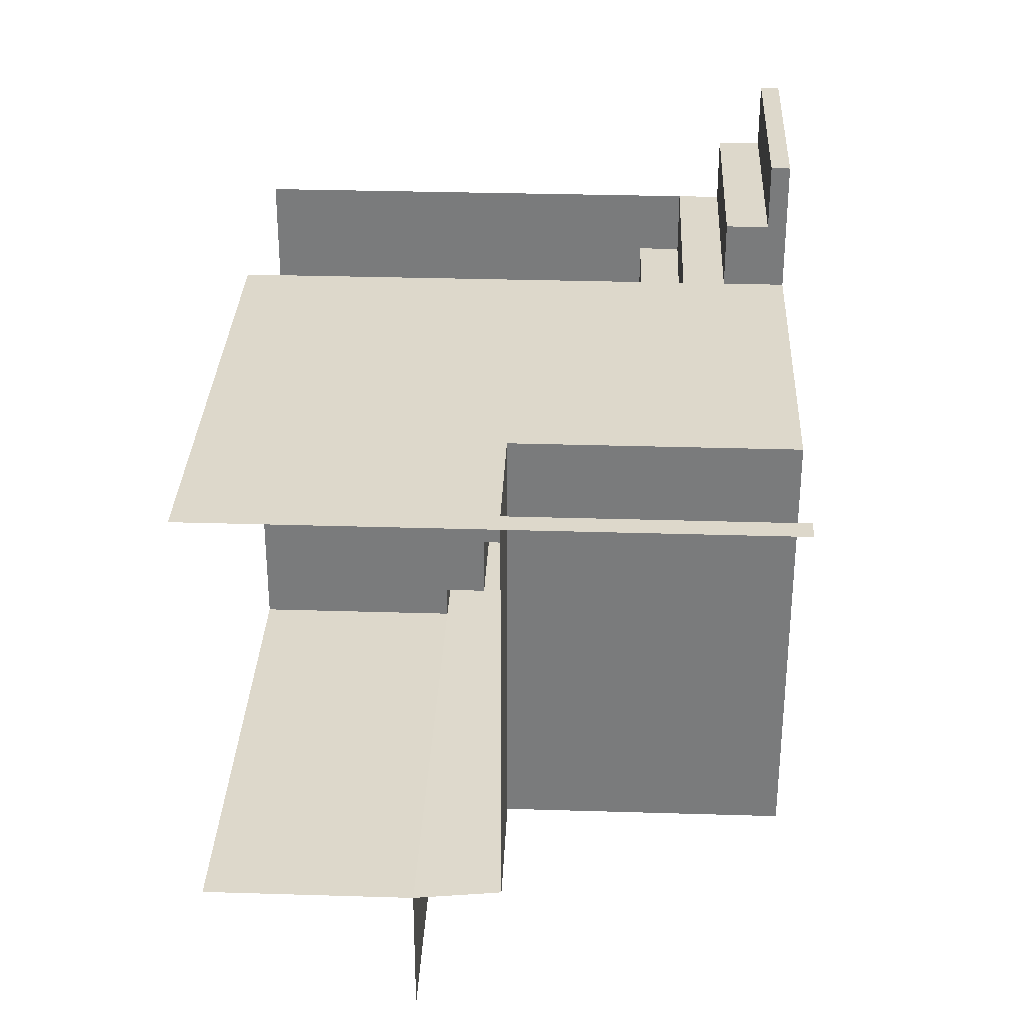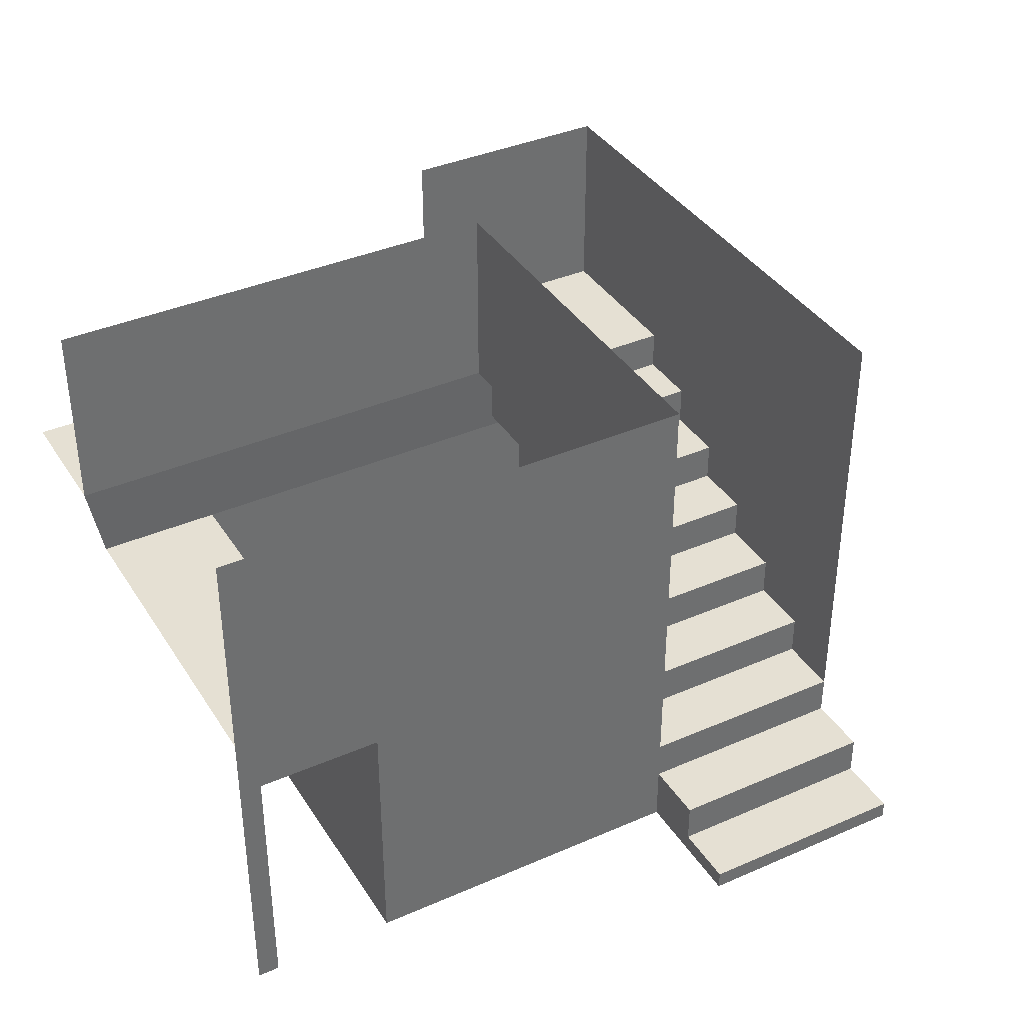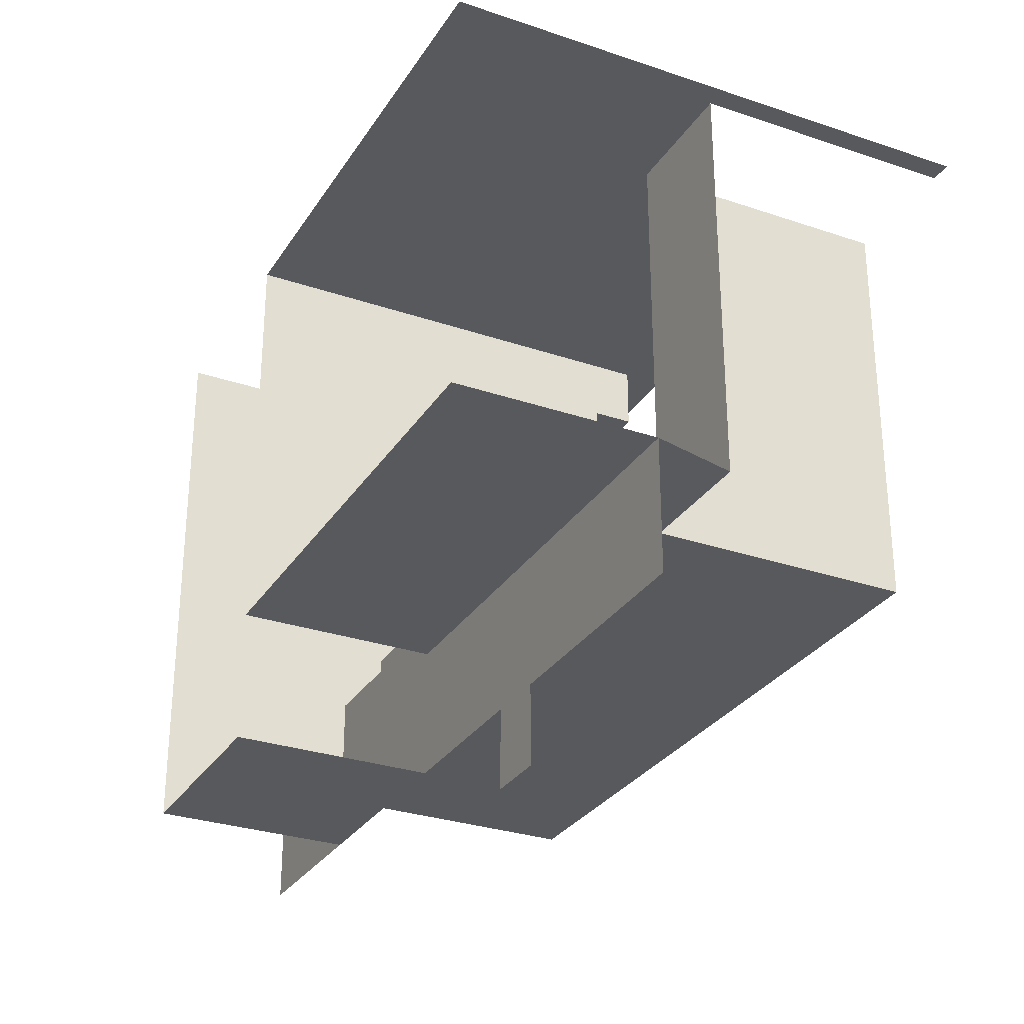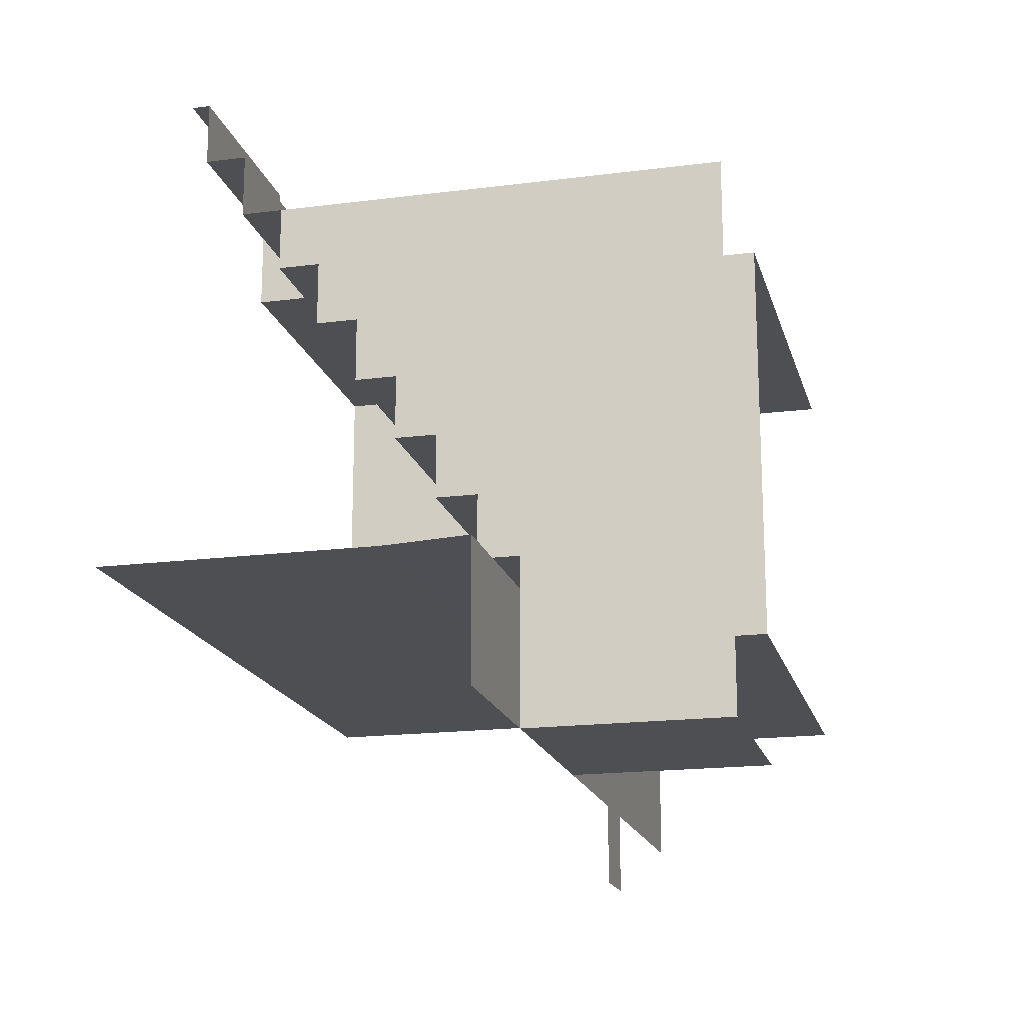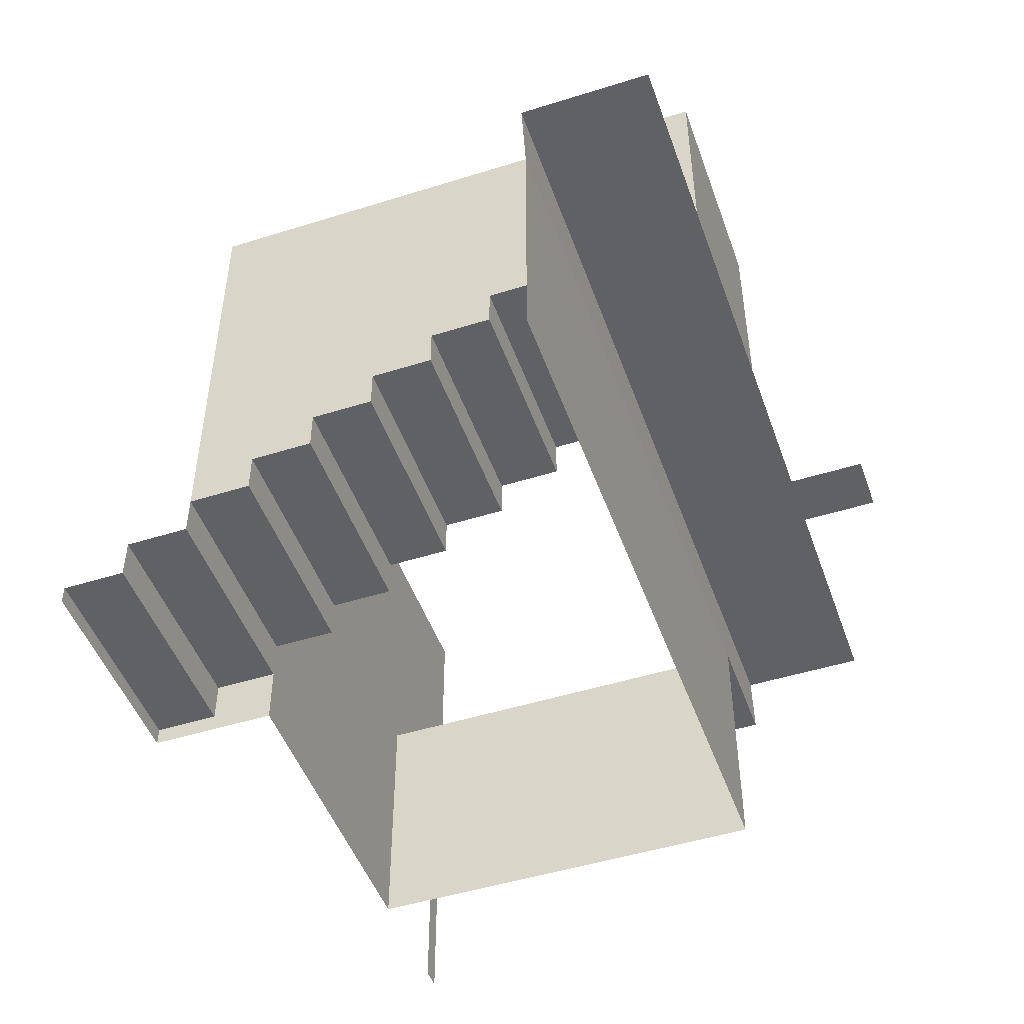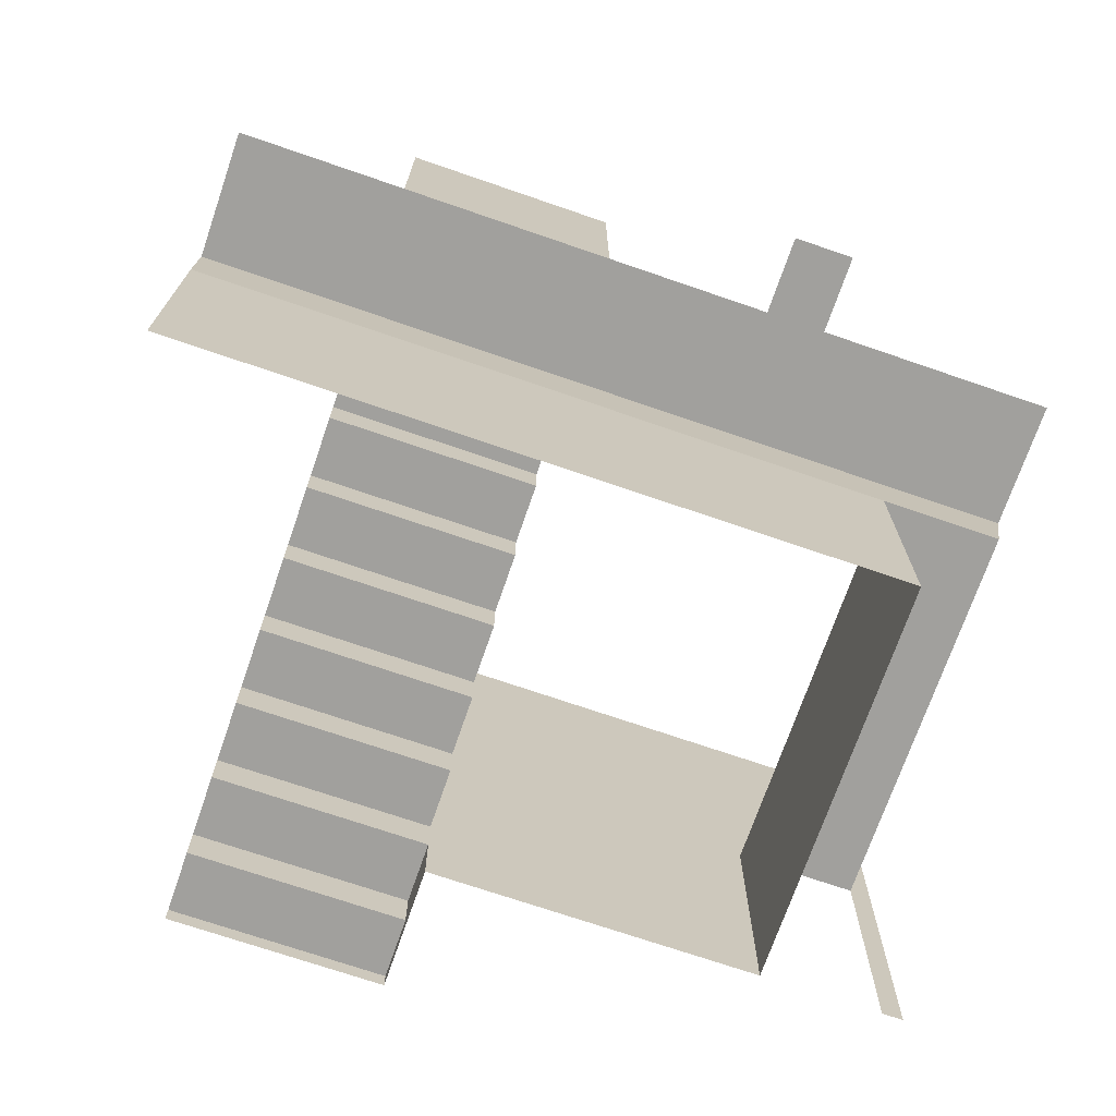
<metadata>
{"format":"obj","ext":"obj","renderer":"f3d","projection":"perspective","resolution":1024,"background":"white","views":[{"elev":31.4,"azim":-87.5,"up":"+Z"},{"elev":38.0,"azim":-29.0,"up":"+Y"},{"elev":-29.5,"azim":-116.6,"up":"+Z"},{"elev":-17.9,"azim":104.1,"up":"+Z"},{"elev":-48.4,"azim":109.3,"up":"+Y"},{"elev":-71.6,"azim":161.0,"up":"+Y"}]}
</metadata>
<code>
g default
v 6.04 -1.693 5.647
v -11.17 -1.693 5.647
v 6.04 -1.693 10.4
v -11.17 -1.693 10.4
v -0.09075 -1.693 5.647
v -0.09075 -1.693 10.4
v -2.323 -1.693 10.4
v -2.323 -1.693 5.647
v -0.09075 -1.693 2.733
v -2.323 -1.693 2.733
v 6.04 5.464 10.4
v -11.17 5.464 10.4
v -0.09075 5.464 10.4
v -2.323 5.464 10.4
v 13.88 -1.693 5.647
v 13.88 -1.693 10.4
v 6.04 5.464 5.647
v 13.88 5.464 5.647
v 6.04 -13.52 29.81
v 13.88 -13.52 29.81
v 6.04 -1.693 11.54
v 6.04 -3.171 11.54
v 6.04 -3.171 13.83
v 6.04 -4.649 13.83
v 6.04 -4.649 16.11
v 6.04 -6.128 16.11
v 6.04 -6.128 18.39
v 6.04 -7.606 18.39
v 6.04 -7.606 20.68
v 6.04 -9.084 20.68
v 6.04 -9.084 22.96
v 6.04 -10.56 22.96
v 6.04 -10.56 25.24
v 6.04 -12.04 25.24
v 6.04 -12.04 27.52
v 6.04 -13.52 27.52
v 13.88 -13.52 27.52
v 13.88 -12.04 27.52
v 13.88 -12.04 25.24
v 13.88 -10.56 25.24
v 13.88 -10.56 22.96
v 13.88 -9.084 22.96
v 13.88 -9.084 20.68
v 13.88 -7.606 20.68
v 13.88 -7.606 18.39
v 13.88 -6.128 18.39
v 13.88 -6.128 16.11
v 13.88 -4.649 16.11
v 13.88 -4.649 13.83
v 13.88 -3.171 13.83
v 13.88 -3.171 11.54
v 13.88 -1.693 11.54
v 6.04 -14.18 29.81
v 13.88 -14.18 29.81
v 13.88 5.464 22.96
v 13.88 5.464 10.4
v 13.88 5.464 11.54
v 13.88 5.464 13.83
v 13.88 5.464 16.11
v 13.88 5.464 18.39
v 13.88 5.464 20.68
v 13.88 5.464 25.24
v 13.88 -9.084 25.24
v 13.88 -7.606 25.24
v 13.88 -6.128 25.24
v 13.88 -6.128 22.96
v 13.88 -6.128 20.68
v 13.88 -7.606 22.96
v 13.88 -4.649 25.24
v 13.88 -3.171 25.24
v 13.88 -1.693 25.24
v 13.88 -1.693 22.96
v 13.88 -1.693 20.68
v 13.88 -1.693 18.39
v 13.88 -1.693 16.11
v 13.88 -1.693 13.83
v 13.88 -3.171 22.96
v 13.88 -3.171 20.68
v 13.88 -3.171 18.39
v 13.88 -3.171 16.11
v 13.88 -4.649 22.96
v 13.88 -4.649 20.68
v 13.88 -4.649 18.39
v 6.04 5.464 22.96
v 6.04 5.464 11.54
v 6.04 5.464 13.83
v 6.04 5.464 16.11
v 6.04 5.464 18.39
v 6.04 5.464 20.68
v 6.04 5.464 25.24
v 6.04 -9.084 25.24
v 6.04 -7.606 25.24
v 6.04 -6.128 25.24
v 6.04 -6.128 22.96
v 6.04 -6.128 20.68
v 6.04 -7.606 22.96
v 6.04 -4.649 25.24
v 6.04 -3.171 25.24
v 6.04 -1.693 25.24
v 6.04 -1.693 22.96
v 6.04 -1.693 20.68
v 6.04 -1.693 18.39
v 6.04 -1.693 16.11
v 6.04 -1.693 13.83
v 6.04 -3.171 22.96
v 6.04 -3.171 20.68
v 6.04 -3.171 18.39
v 6.04 -3.171 16.11
v 6.04 -4.649 22.96
v 6.04 -4.649 20.68
v 6.04 -4.649 18.39
v -11.37 -10.56 25.24
v -11.37 -12.04 25.24
v -11.37 5.464 25.24
v -11.37 -9.084 25.24
v -11.37 -7.606 25.24
v -11.37 -6.128 25.24
v -11.37 -4.649 25.24
v -11.37 -3.171 25.24
v -11.37 -1.693 25.24
v 6.04 -14.18 25.24
v -11.37 -14.18 25.24
v -10.59 -10.56 25.24
v -10.59 -9.084 25.24
v -10.59 -7.606 25.24
v -10.59 -6.128 25.24
v -10.59 -3.171 25.24
v -10.59 -1.693 25.24
v -10.59 -12.04 25.24
v -10.59 5.464 25.24
v -10.59 -14.18 25.24
v -6.076 -9.084 25.24
v -6.076 -3.171 25.24
v -6.076 -1.693 25.24
v -6.076 5.464 25.24
v -6.076 -7.606 25.24
v -6.076 -4.649 25.24
v -6.076 -12.04 25.24
v -6.076 -14.18 25.24
v -6.076 -6.128 25.24
v -10.59 -4.649 25.24
v -6.076 -10.56 25.24
v -6.076 -9.084 25.24
v -6.076 -7.606 25.24
v -6.076 -4.649 25.24
v -6.076 -12.04 25.24
v -6.076 -14.18 25.24
v -6.076 -6.128 25.24
v -10.59 -4.649 25.24
v -6.076 -10.56 25.24
v -6.076 -9.084 25.24
v -6.076 -7.606 25.24
v -6.076 -4.649 25.24
v -6.076 -12.04 25.24
v -6.076 -14.18 25.24
v -6.076 -6.128 25.24
v -10.59 -4.649 25.24
v -6.076 -10.56 25.24
v -6.076 -9.084 25.24
v -6.076 -7.606 25.24
v -6.076 -4.649 25.24
v -6.076 -12.04 25.24
v -6.076 -14.18 25.24
v -6.076 -6.128 25.24
v -10.59 -4.649 25.24
v -6.076 -10.56 25.24
v -10.59 -4.649 10.26
v -6.076 -10.56 10.26
v -6.076 -9.084 10.26
v -6.076 -7.606 10.26
v -6.076 -4.649 10.26
v -6.076 -12.04 10.26
v -6.076 -14.18 10.26
v -6.076 -6.128 10.26
v 13.88 -10.56 10.26
v 13.88 -9.084 10.26
v 13.88 -7.606 10.26
v 13.88 -4.649 10.26
v 13.88 -12.04 10.26
v 13.88 -14.18 10.26
v 13.88 -6.128 10.26
v -6.748 -1.693 10.4
v 20.1 -1.693 5.647
v 20.1 -1.693 10.4
v 20.1 -10.56 10.26
v 20.1 -9.084 10.26
v 20.1 -7.606 10.26
v 20.1 -4.649 10.26
v 20.1 -12.04 10.26
v 20.1 -14.18 10.26
v 20.1 -6.128 10.26
g ParedFachada2:Mesh
f 6 7 14 13
f 3 6 13 11
f 7 182 4 12 14
f 1 15 18 17
f 16 56 18 15
f 52 57 56 16
f 76 58 57 52
f 75 59 58 76
f 74 60 59 75
f 73 61 60 74
f 72 55 61 73
f 72 71 62 55
f 68 66 67 44
f 68 64 65 66
f 44 67 46 45
f 63 64 68 42
f 42 68 44 43
f 40 63 42 41
f 80 75 76 50
f 79 74 75 80
f 78 73 74 79
f 77 72 73 78
f 77 70 71 72
f 50 76 52 51
f 83 79 80 48
f 82 78 79 83
f 81 77 78 82
f 81 69 70 77
f 48 80 50 49
f 67 82 83 46
f 66 81 82 67
f 66 65 69 81
f 46 83 48 47
f 21 3 11 85
f 104 21 85 86
f 103 104 86 87
f 102 103 87 88
f 101 102 88 89
f 100 101 89 84
f 100 84 90 99
f 96 29 95 94
f 96 94 93 92
f 29 28 27 95
f 91 31 96 92
f 31 30 29 96
f 33 32 31 91
f 108 23 104 103
f 107 108 103 102
f 106 107 102 101
f 105 106 101 100
f 105 100 99 98
f 23 22 21 104
f 111 25 108 107
f 110 111 107 106
f 109 110 106 105
f 109 105 98 97
f 25 24 23 108
f 95 27 111 110
f 94 95 110 109
f 94 109 97 93
f 27 26 25 111
f 123 124 115 112
f 125 126 117 116
f 165 127 119 118
f 124 125 116 115
f 127 128 120 119
f 126 165 118 117
f 129 123 112 113
f 128 130 114 120
f 129 113 122 131
f 134 135 130 128
f 133 134 128 127
f 137 133 127 165
f 33 91 132 166
f 92 93 140 136
f 97 98 133 137
f 91 92 136 132
f 98 99 134 133
f 93 97 137 140
f 34 33 166 138
f 99 90 135 134
f 34 138 139 121
f 140 137 145 148
f 132 136 144 143
f 166 132 143 142
f 139 138 146 147
f 138 166 142 146
f 136 140 148 144
f 137 165 141 145
f 148 145 153 156
f 142 143 151 150
f 143 144 152 151
f 147 146 154 155
f 144 148 156 152
f 146 142 150 154
f 145 141 149 153
f 151 152 160 159
f 155 154 162 163
f 152 156 164 160
f 154 150 158 162
f 153 149 157 161
f 156 153 161 164
f 150 151 159 158
f 164 161 137 140
f 158 159 132 166
f 159 160 136 132
f 163 162 138 139
f 160 164 140 136
f 162 158 166 138
f 161 157 165 137
f 132 136 170 169
f 139 138 172 173
f 136 140 174 170
f 138 166 168 172
f 137 165 167 171
f 140 137 171 174
f 166 132 169 168
f 172 168 175 179
f 174 171 178 181
f 168 169 176 175
f 169 170 177 176
f 173 172 179 180
f 170 174 181 177
f 167 171 182 4
f 3 16 178 171 182 7 6
f 177 181 191 187
f 179 175 185 189
f 181 178 188 191
f 178 16 184 188
f 180 179 189 190
f 175 176 186 185
f 176 177 187 186
f 7 8 2 4 182
f 3 1 5 6
f 6 5 8 7
f 8 5 9 10
f 1 3 16 15
f 37 36 19 20
f 16 3 21 52
f 52 21 22 51
f 51 22 23 50
f 50 23 24 49
f 49 24 25 48
f 48 25 26 47
f 47 26 27 46
f 46 27 28 45
f 45 28 29 44
f 44 29 30 43
f 43 30 31 42
f 42 31 32 41
f 41 32 33 40
f 40 33 34 39
f 39 34 35 38
f 38 35 36 37
f 20 19 53 54
f 34 121 36 35
f 36 121 53 19
f 16 15 183 184

</code>
